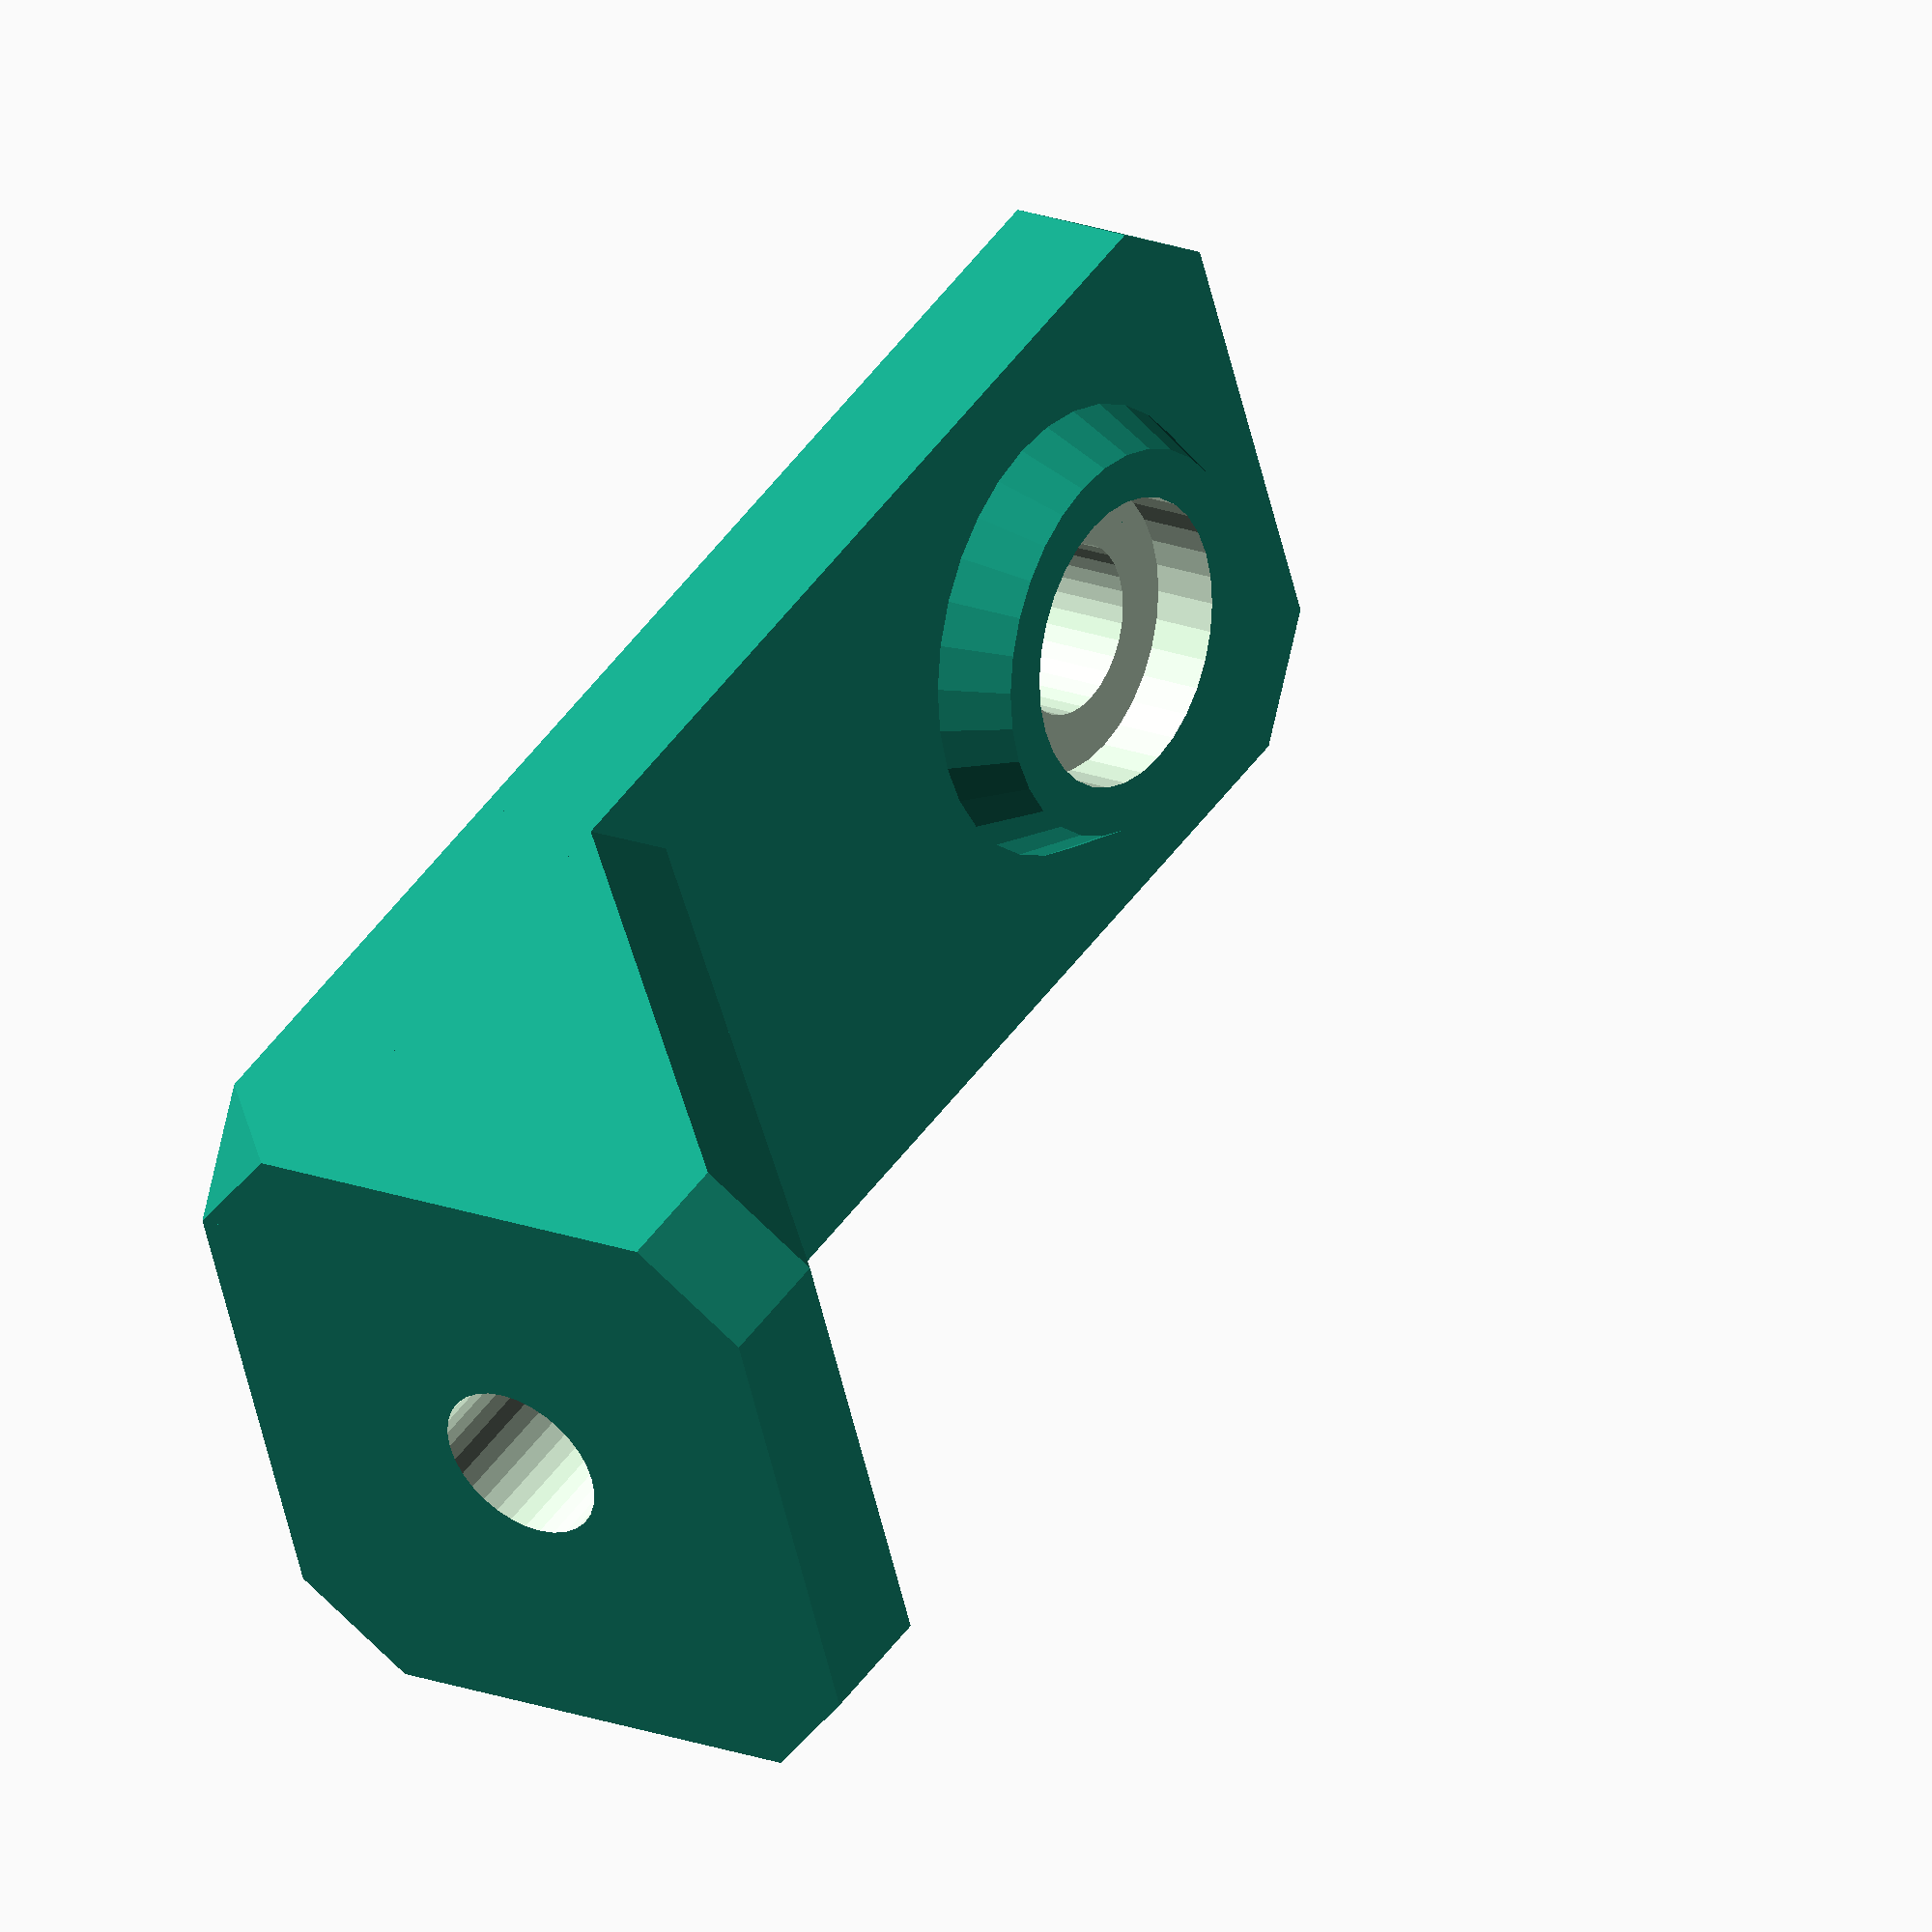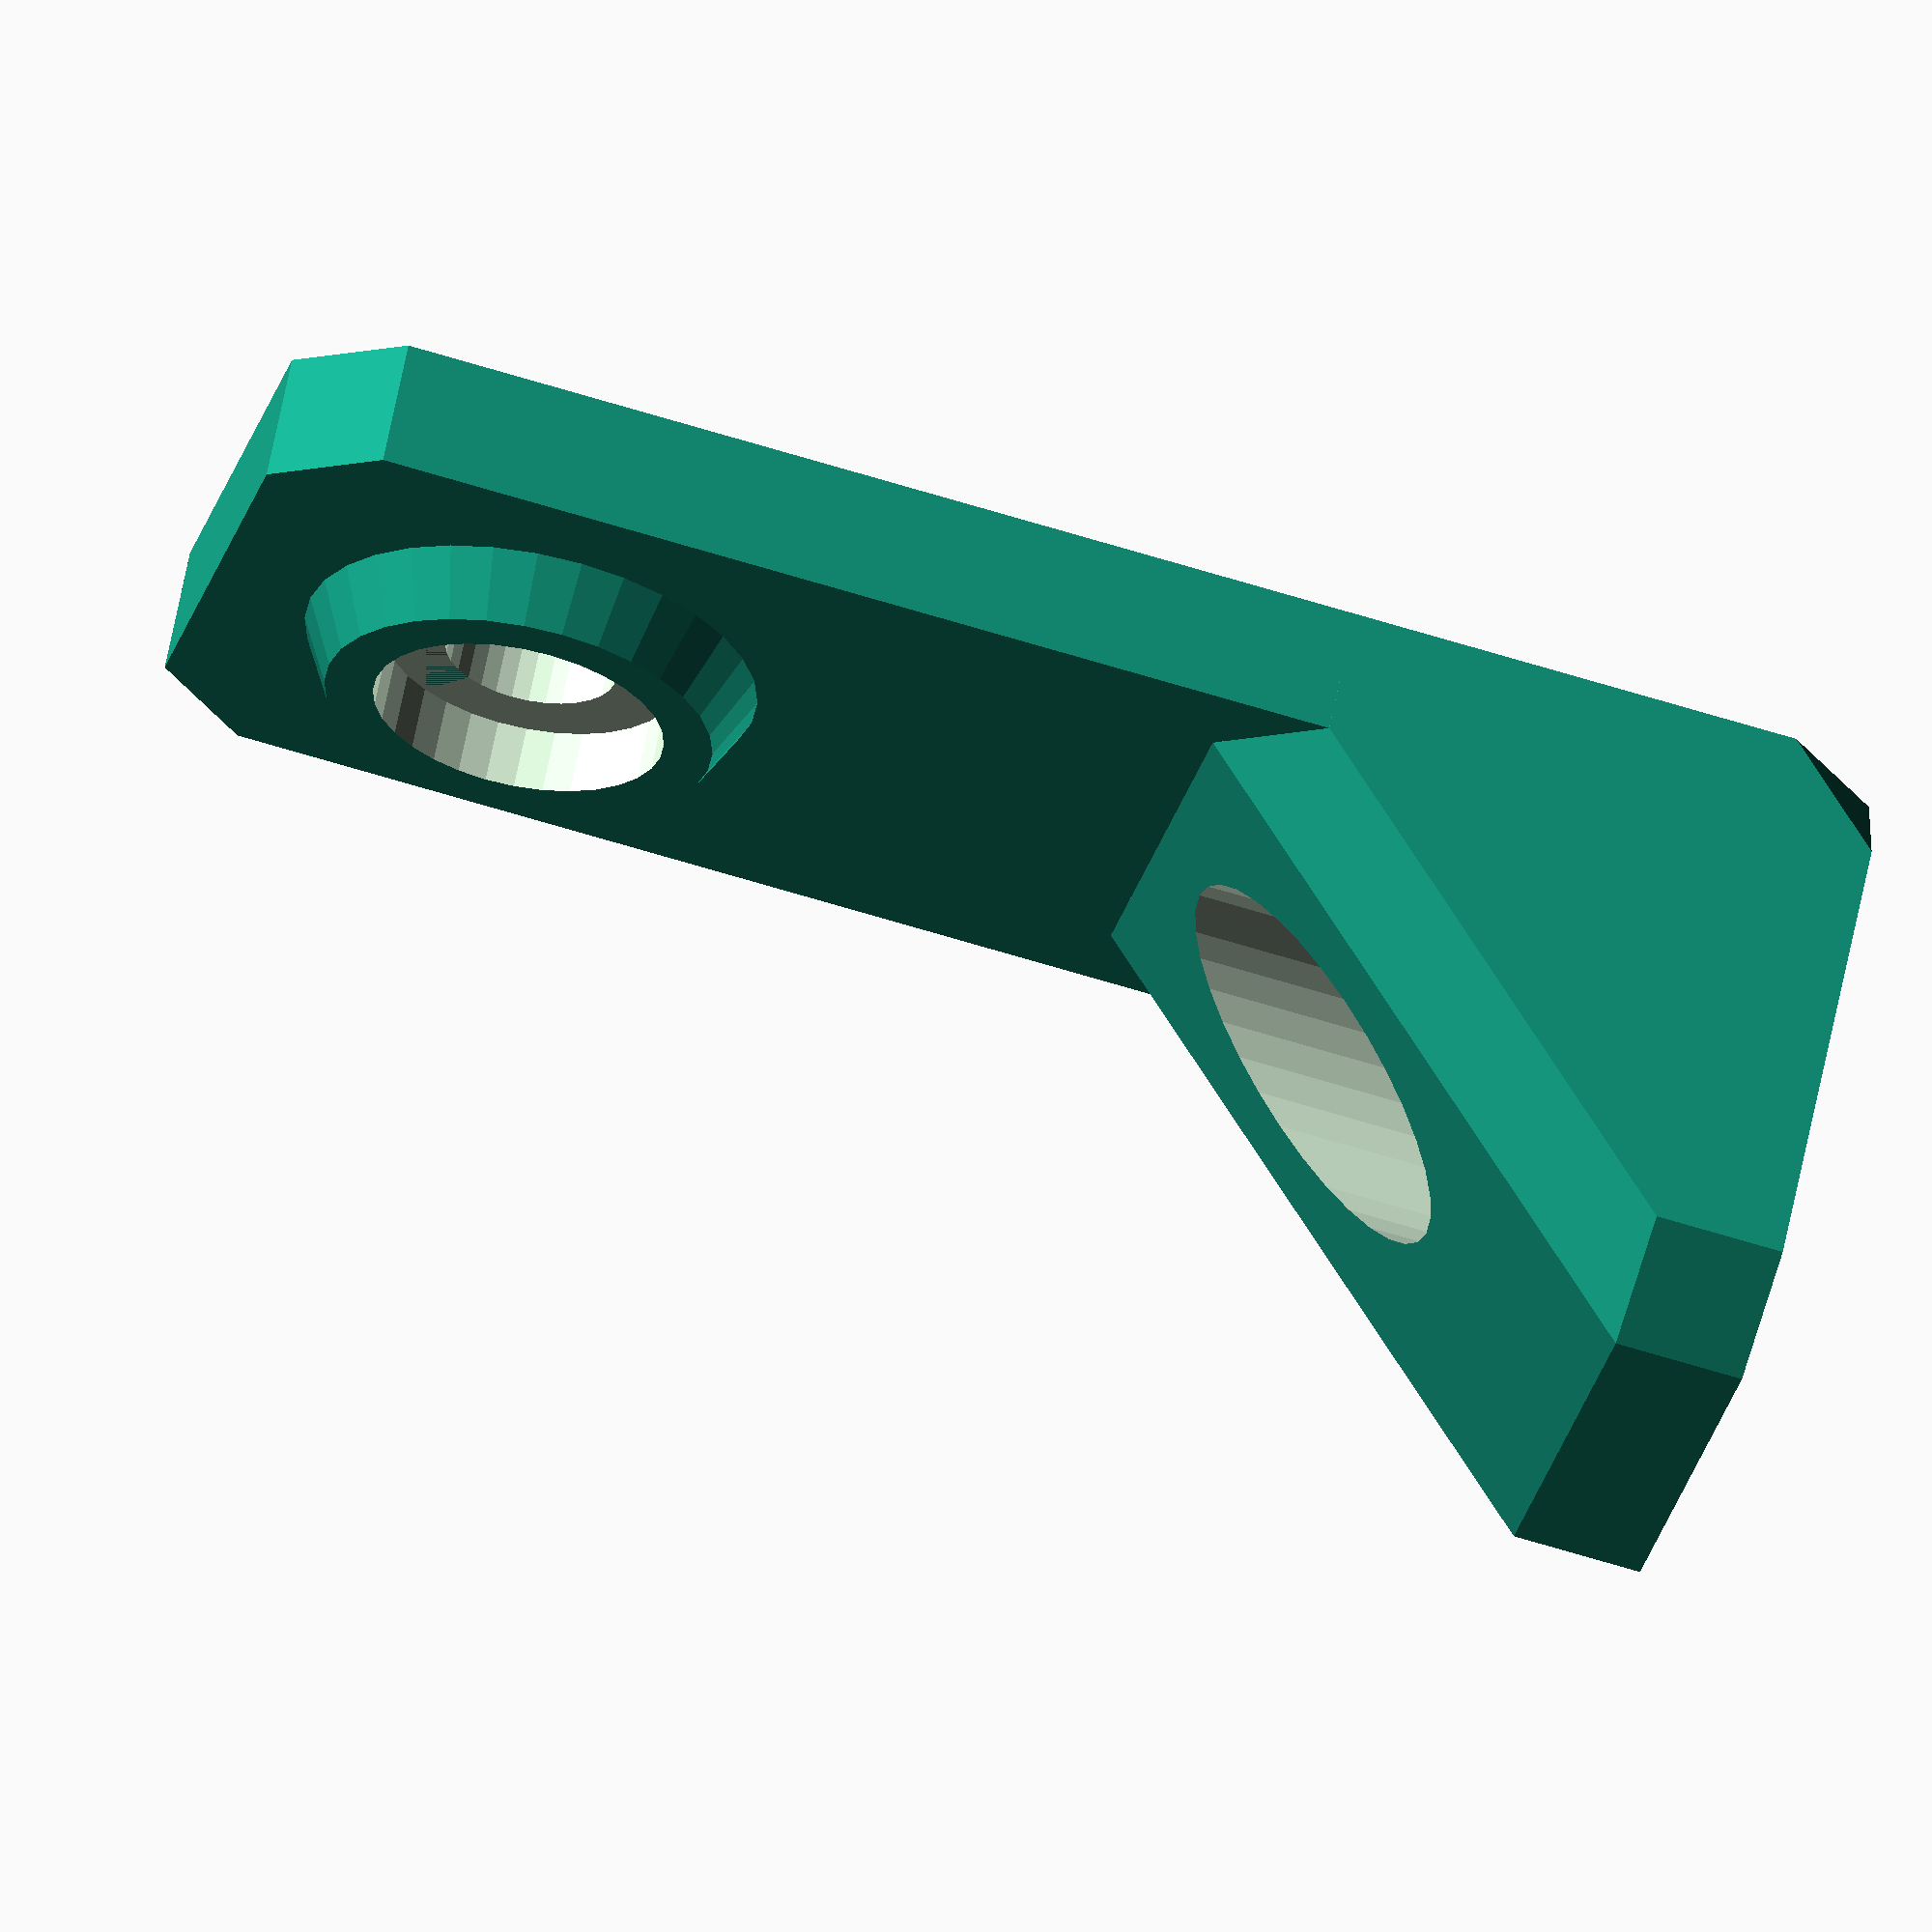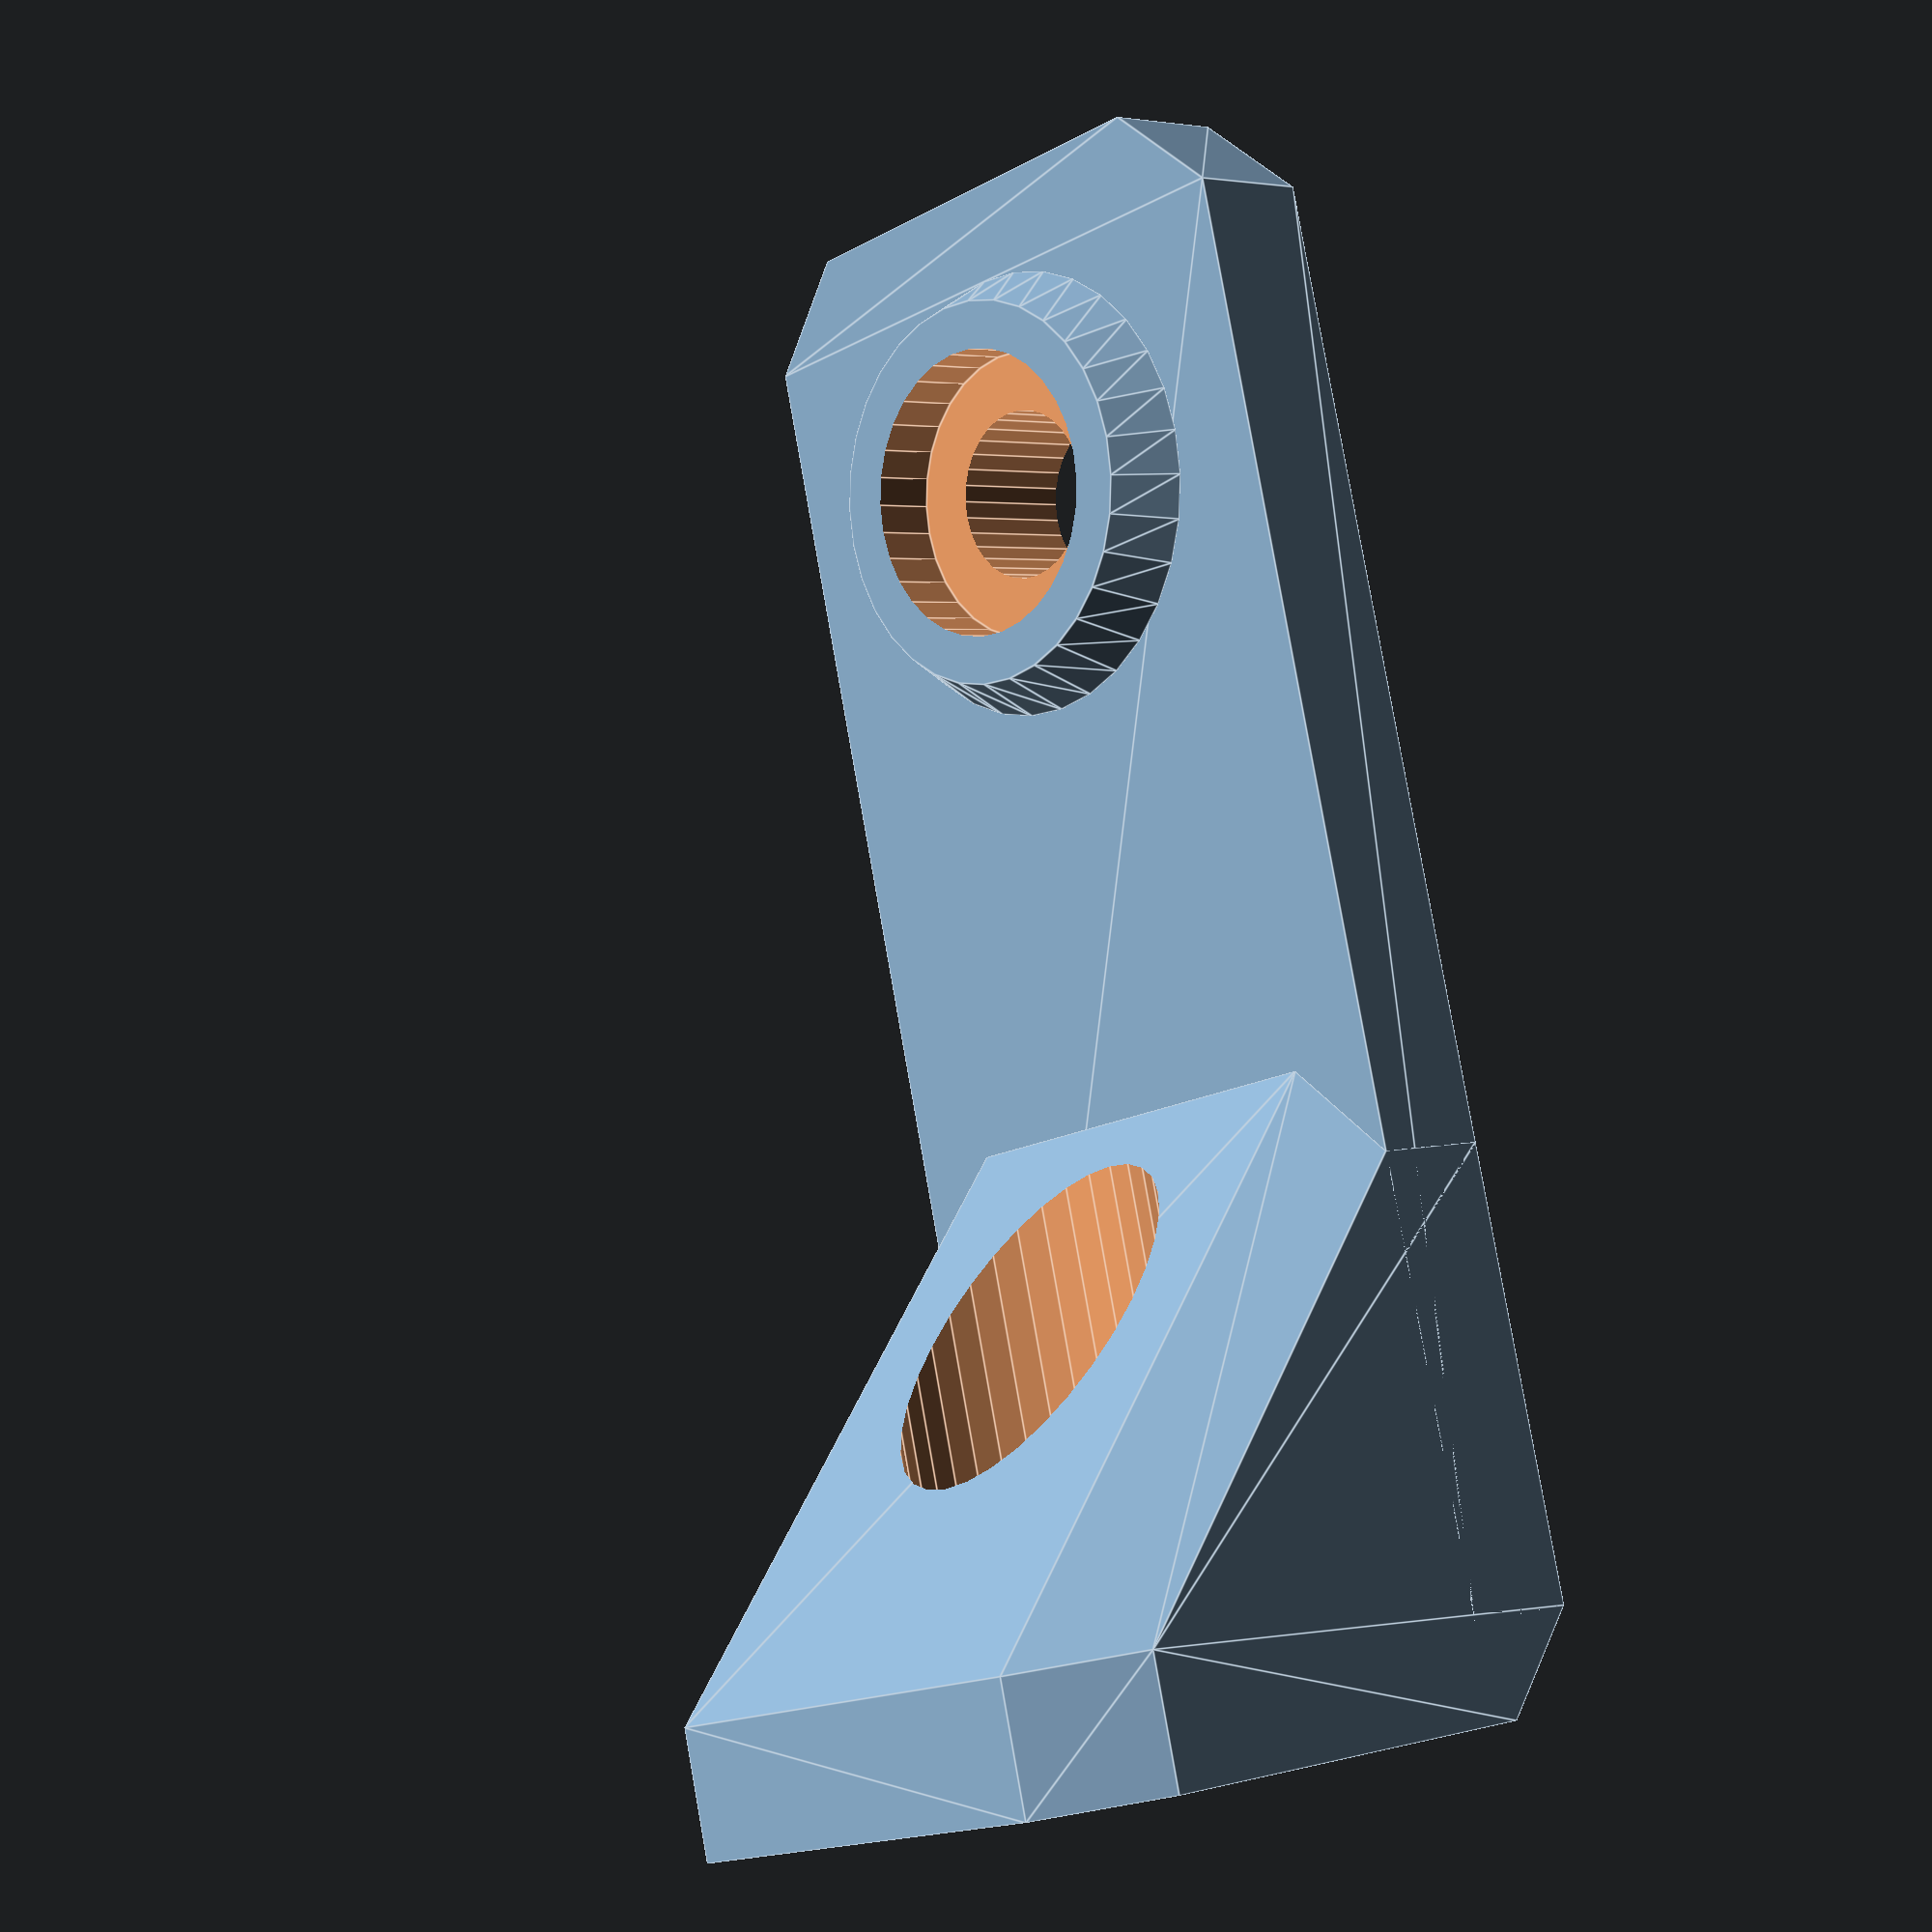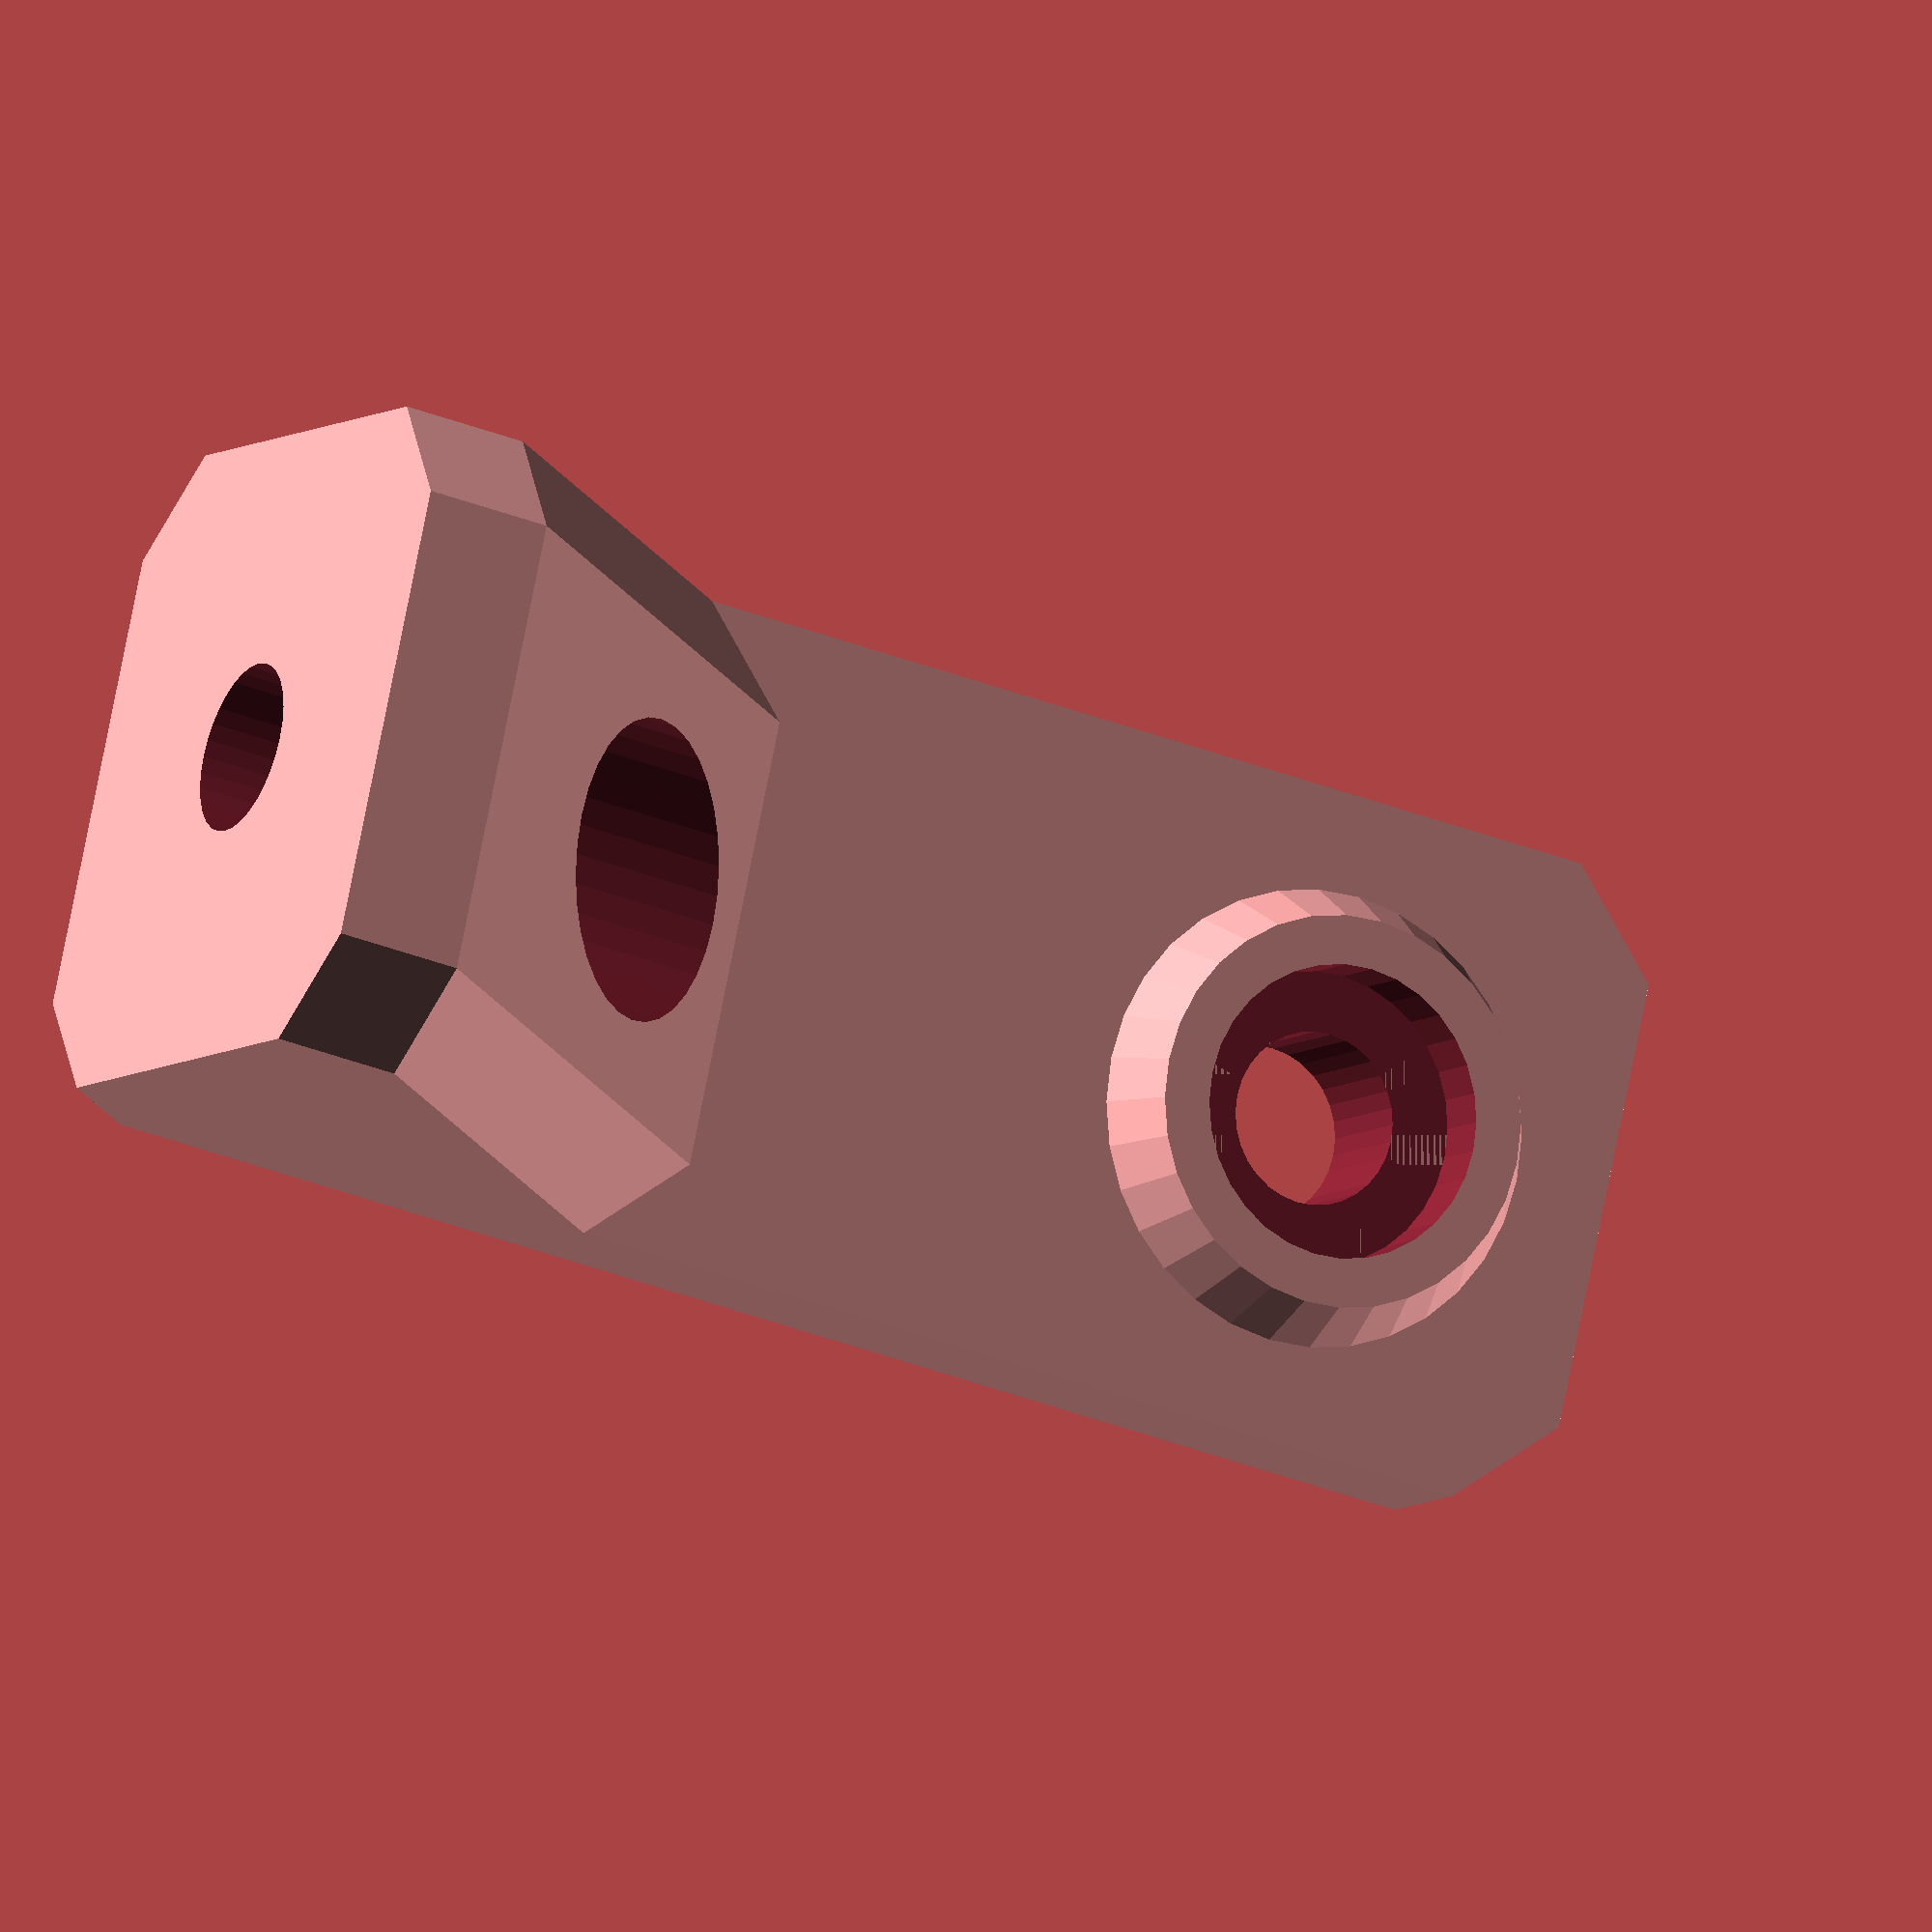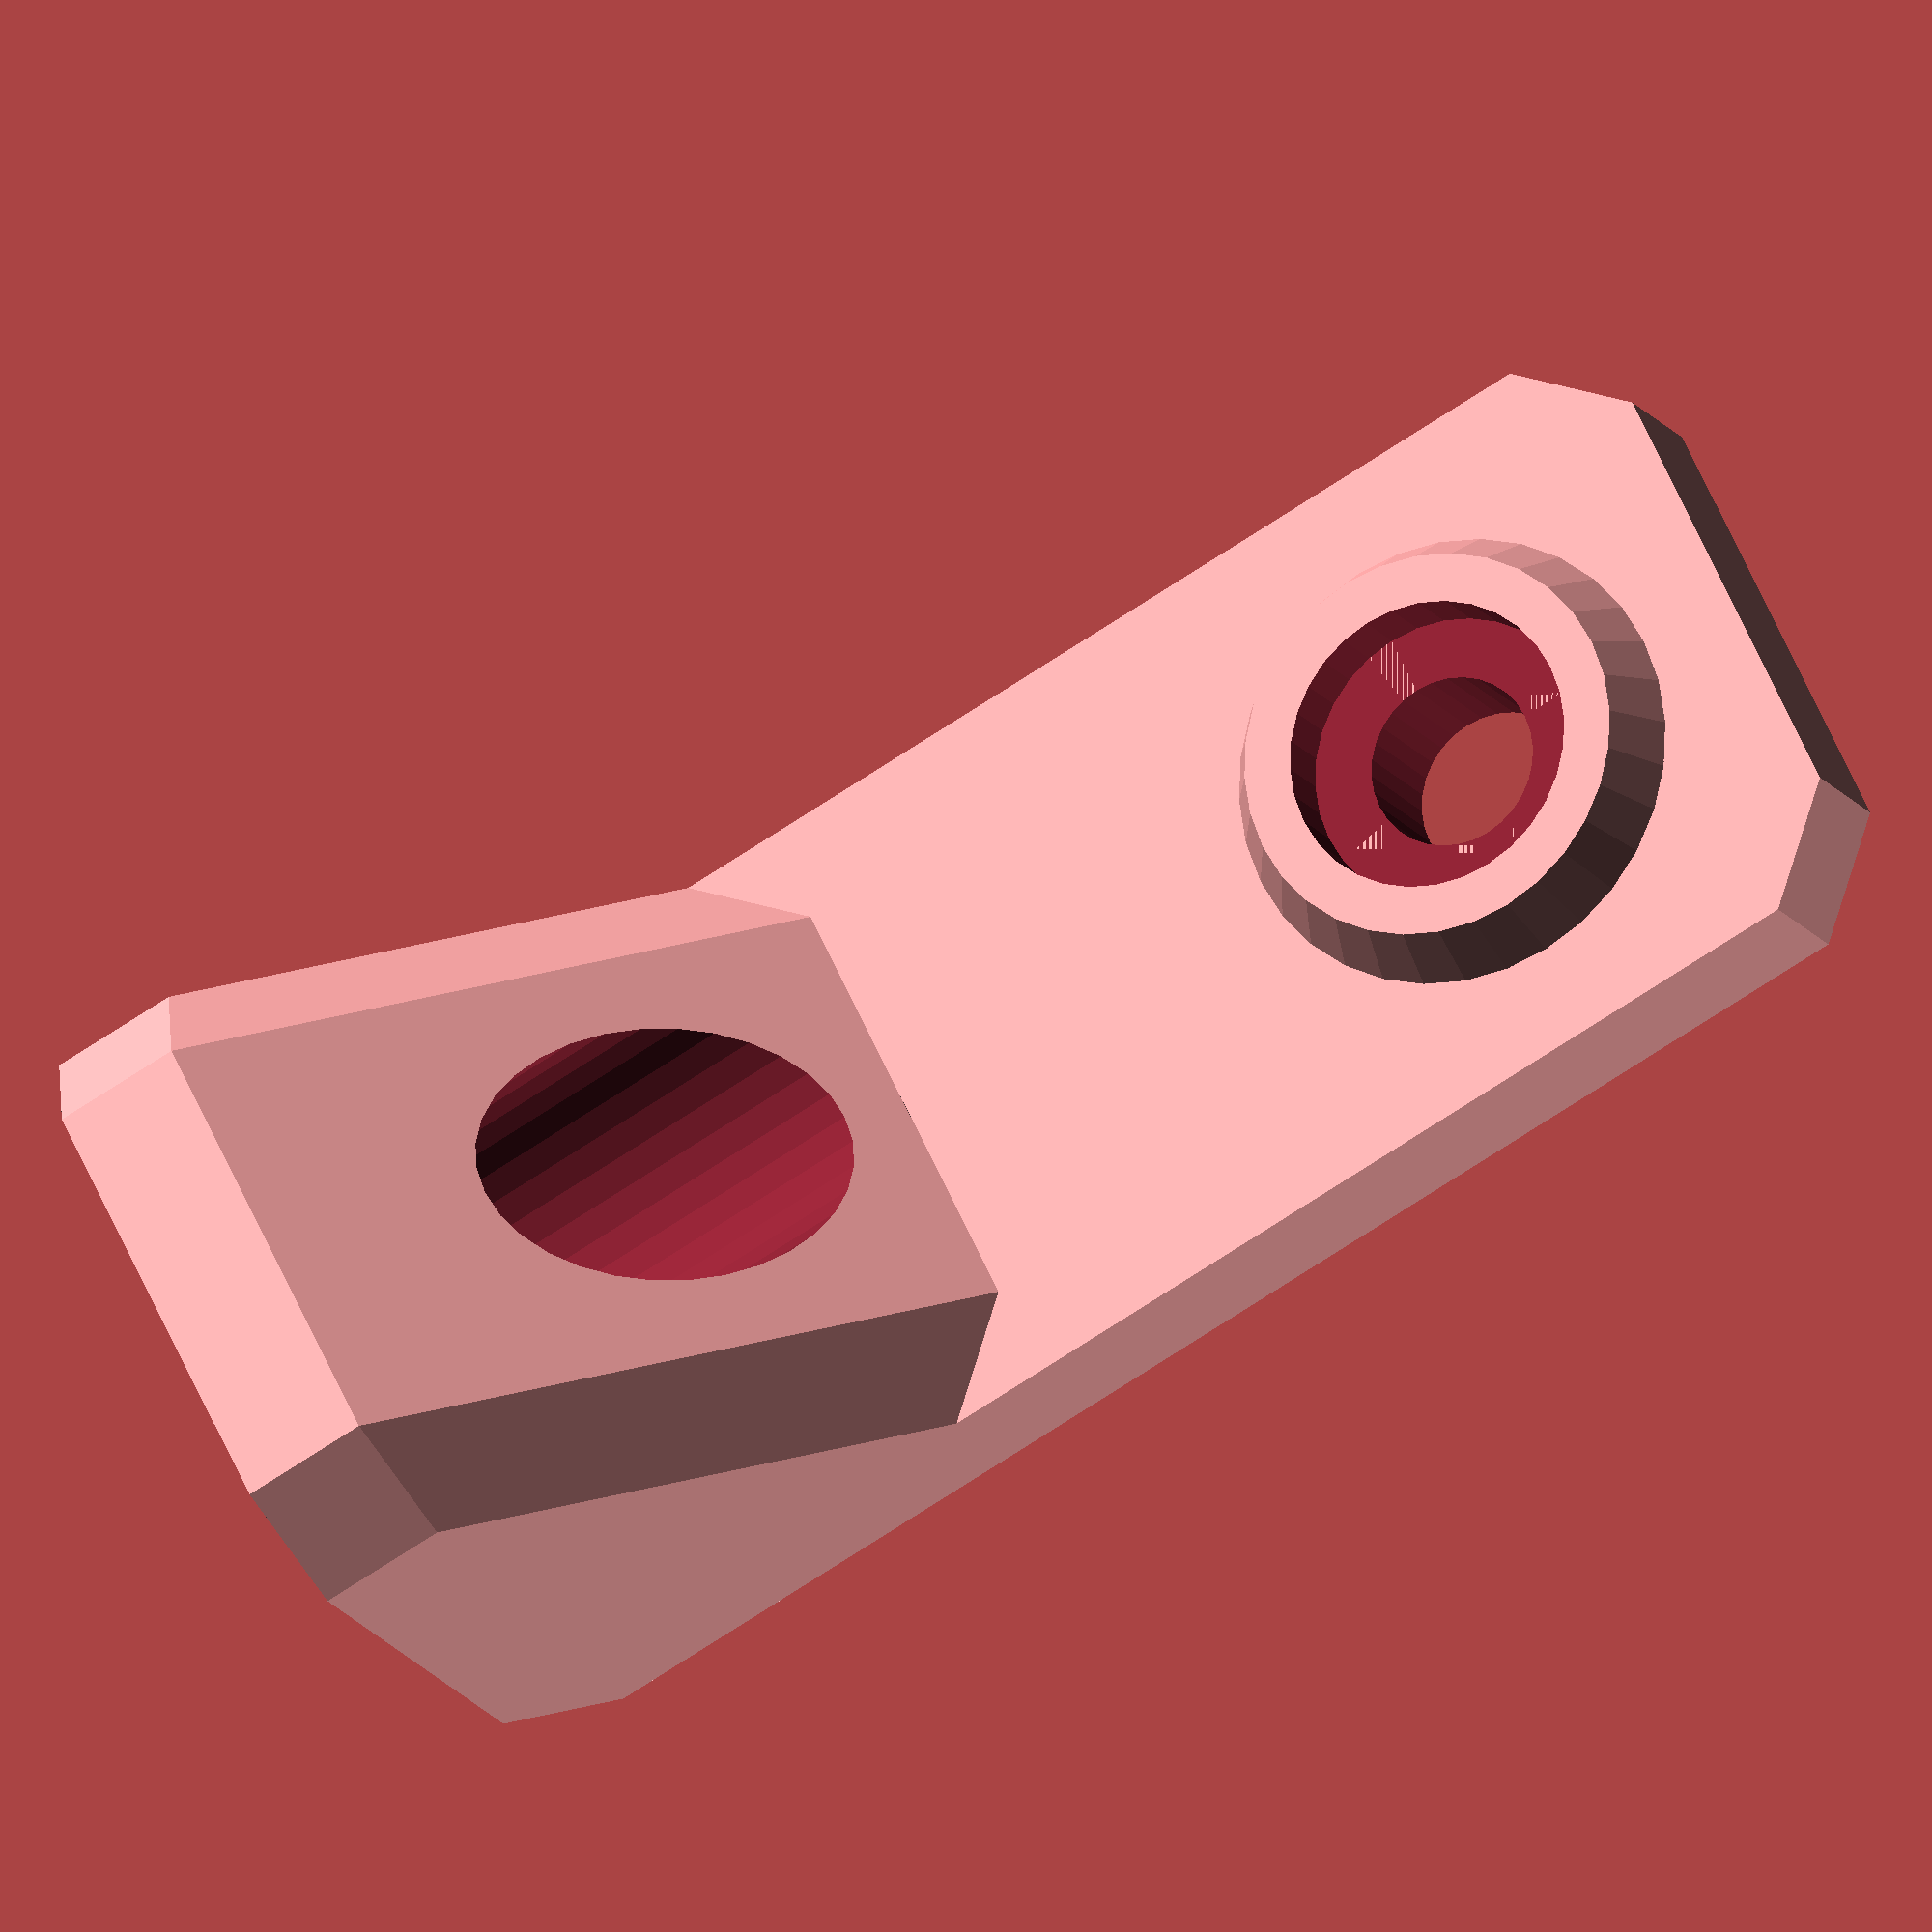
<openscad>

difference() {
    union() {
        
//        translate([]) block2(50, 60, 4);
//        hull() {
//            translate([0, 0, 20]) rotate([0, 90, 0]) block2(20, 60, 4);
//            translate([0, 0,  0]) rotate([0, 0, 0]) block2(20, 60, 4);
//        }
//        hull() {
//            translate([0, 20-2.05/2,  4-1]) cube([50, 2.05, 1]);
//            translate([0, 20-2.05/2,  19]) cube([4, 2.05, 1]);
//        }
//        hull() {
//            translate([0, 40-2.05/2,  4-1]) cube([50, 2.05, 1]);
//            translate([0, 40-2.05/2,  19]) cube([4, 2.05, 1]);
//        }
        
//        translate([]) block2(50, 40, 4);
//        hull() {
//            translate([0, 0, 20]) rotate([0, 90, 0]) block2(20, 40, 4);
//            translate([0, 0,  0]) rotate([0, 0, 0]) block2(20, 40, 4);
//        }
//        hull() {
//            translate([0, 20-2.05/2,  4-1]) cube([50, 2.05, 1]);
//            translate([0, 20-2.05/2,  19]) cube([4, 2.05, 1]);
//        }
        
        translate([]) block2(50, 20, 4);
        hull() {
            translate([0, 0, 20]) rotate([0, 90, 0]) block2(20, 20, 4);
            translate([0, 0,  0]) rotate([0, 0, 0]) block2(20, 20, 4);
        }
        
        translate([40, 0+10, 4])  cylinder($fn=32, d1=14, d2=12, h=2);
//        translate([40, 20+10, 4]) cylinder($fn=32, d1=14, d2=12, h=2);
//        translate([40, 40+10, 4]) cylinder($fn=32, d1=14, d2=12, h=2);
    }
    
    // screws
    
    translate([40, 0+10, -1])   rotate([]) cylinder($fn=32, d=5.3, h=20);
    translate([40, 20+10, -1])  rotate([]) cylinder($fn=32, d=5.3, h=20);
    translate([40, 40+10, -1])  rotate([]) cylinder($fn=32, d=5.3, h=20);
    translate([40, 0+10, 4])   rotate([]) cylinder($fn=32, d=9, h=20);
    translate([40, 20+10, 4])  rotate([]) cylinder($fn=32, d=9, h=20);
    translate([40, 40+10, 4])  rotate([]) cylinder($fn=32, d=9, h=20);
    translate([-1, 0+10, 10])   rotate([0, 90]) cylinder($fn=32, d=5.3, h=20);
    translate([-1, 20+10, 10])  rotate([0, 90]) cylinder($fn=32, d=5.3, h=20);
    translate([-1, 40+10, 10])  rotate([0, 90]) cylinder($fn=32, d=5.3, h=20);
    translate([7, 0+10, 10])   rotate([0, 90]) cylinder($fn=32, d=9, h=20);
    translate([7, 20+10, 10])  rotate([0, 90]) cylinder($fn=32, d=9, h=20);
    translate([7, 40+10, 10])  rotate([0, 90]) cylinder($fn=32, d=9, h=20);
}

module block2(width, depth, height, crad=3, red=0) {
    
    // pythagorean theorem
    redp = sqrt(red*red + red*red) - red;
    
    points = [  [0+red, crad+redp], [crad+redp, 0+red],
                [width-crad-redp, 0+red], [width-red, crad+redp],
                [width-red, depth-crad-redp], [width-crad-redp, depth-red],
                [crad+redp, depth-red], [0+red, depth-crad-redp]];
    
    linear_extrude(height=height) polygon(points);
}
</openscad>
<views>
elev=160.7 azim=158.0 roll=234.4 proj=o view=wireframe
elev=297.9 azim=193.0 roll=11.1 proj=o view=solid
elev=356.6 azim=255.2 roll=47.1 proj=p view=edges
elev=6.8 azim=12.5 roll=334.1 proj=o view=wireframe
elev=16.7 azim=333.9 roll=22.4 proj=o view=solid
</views>
